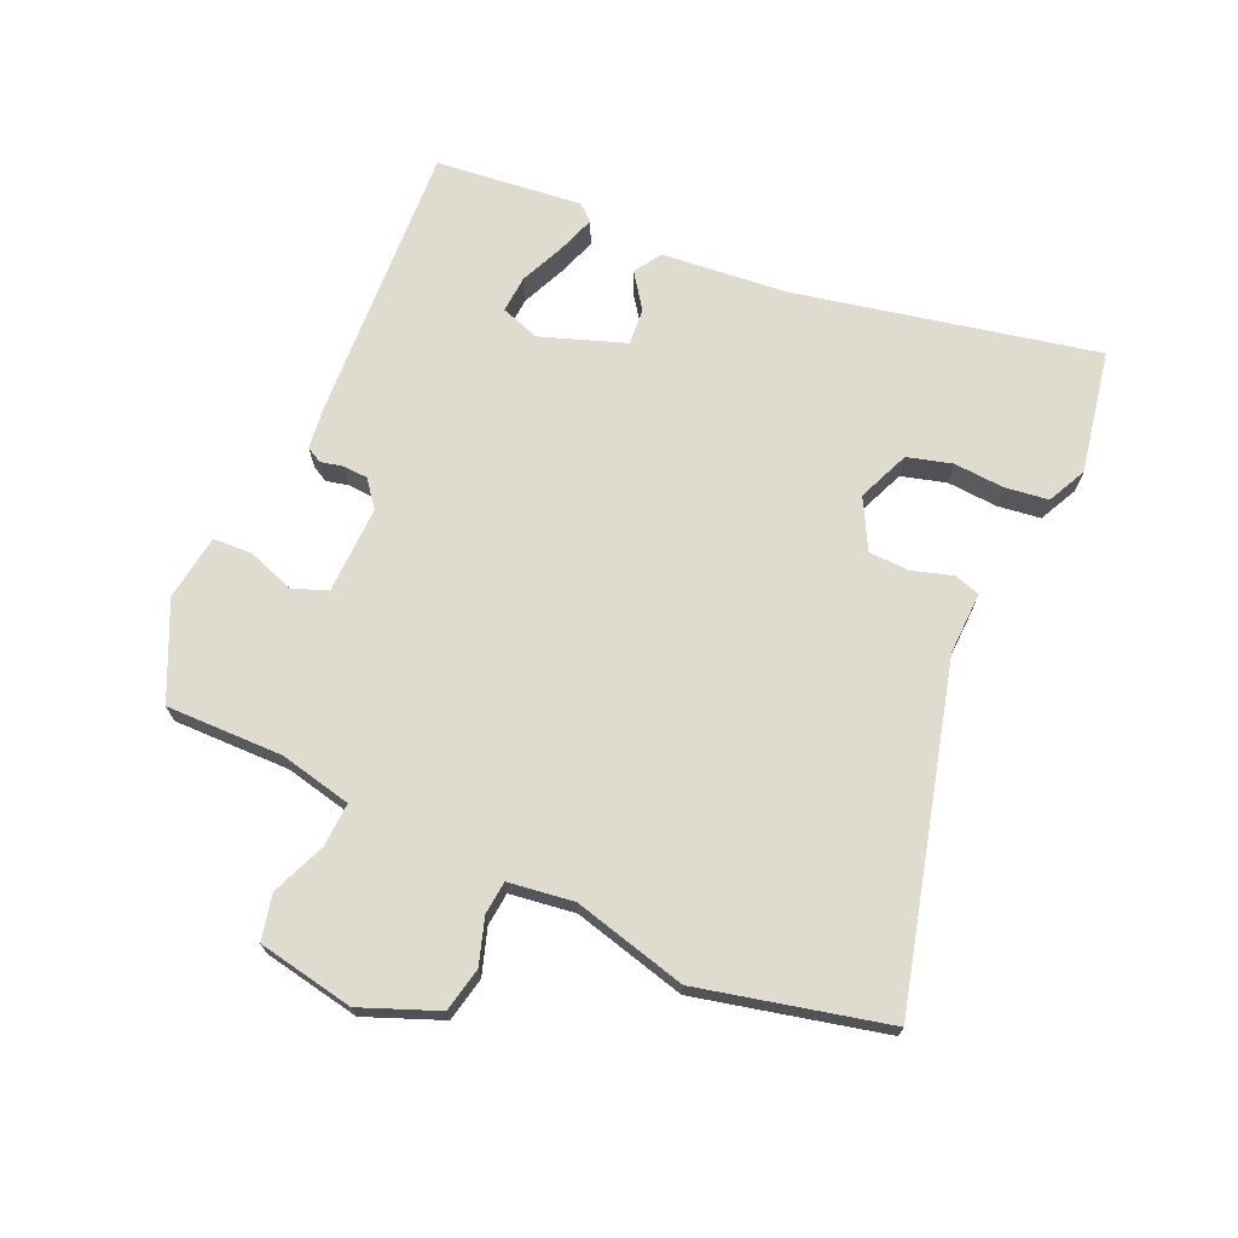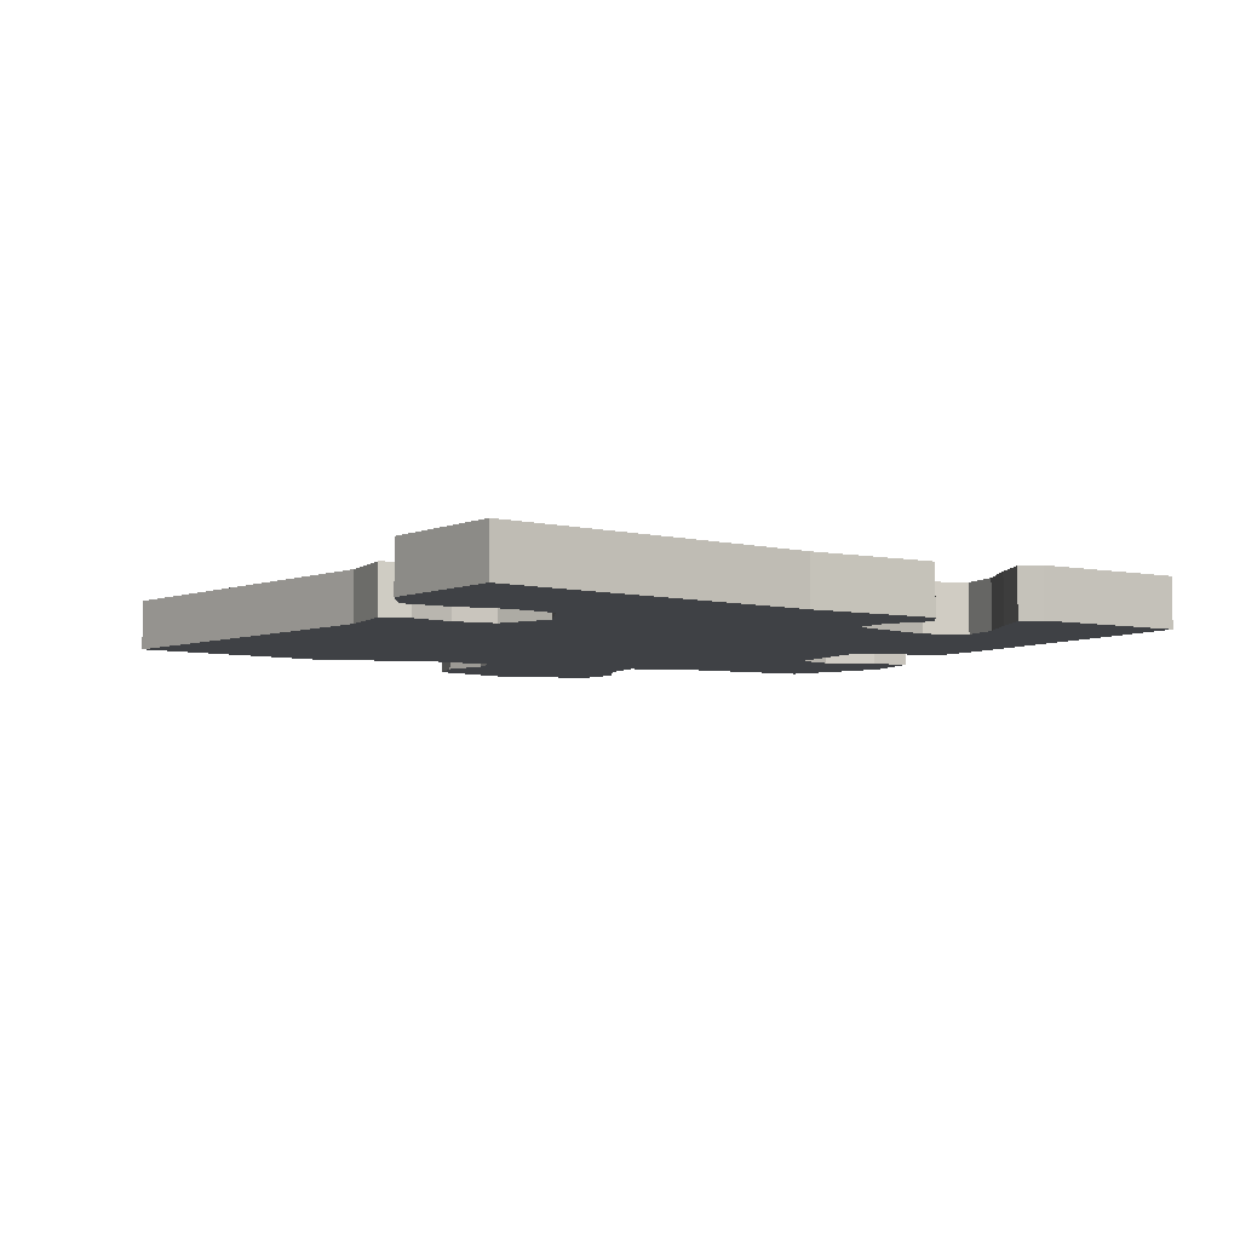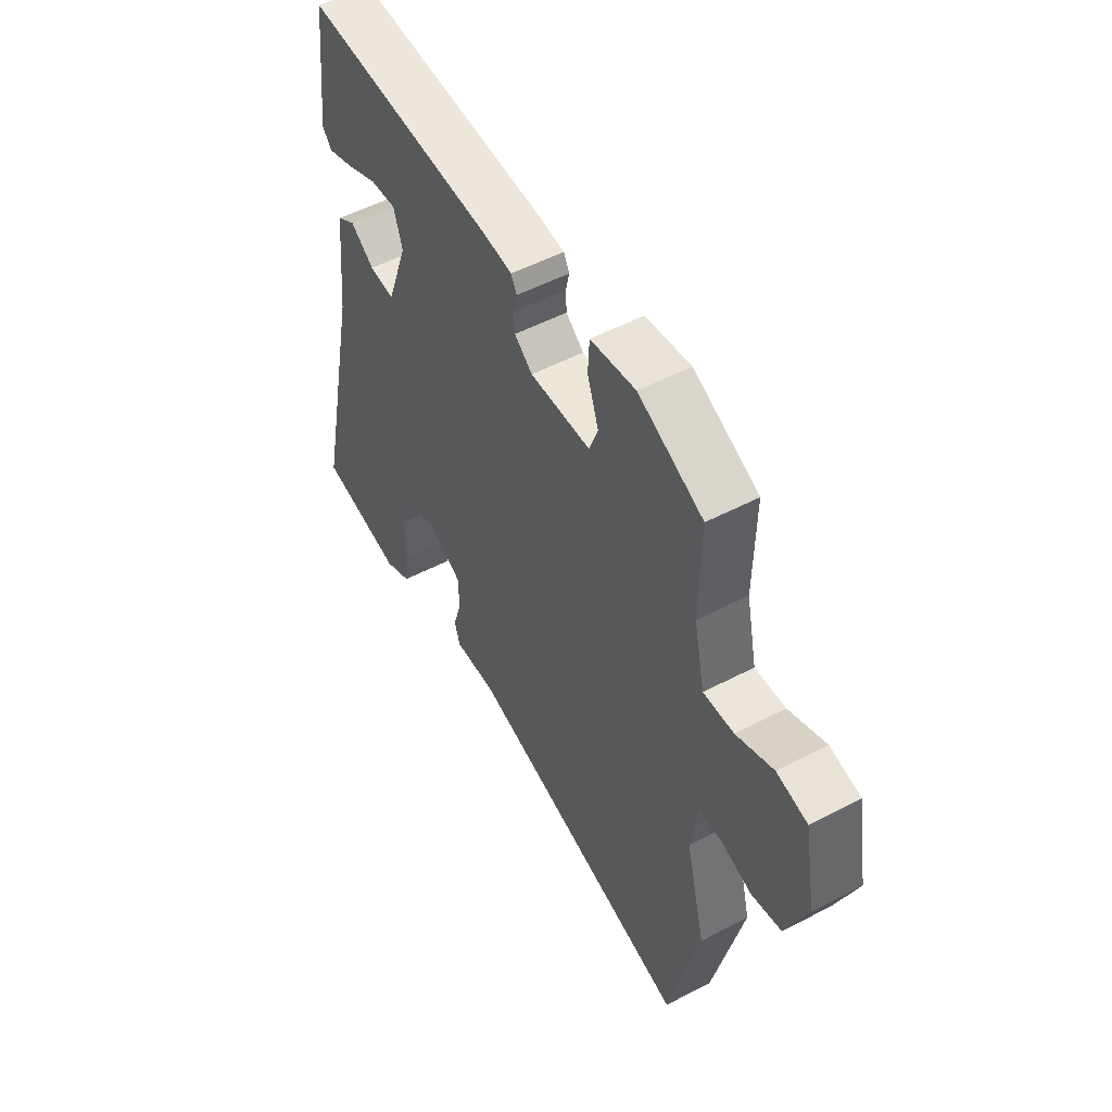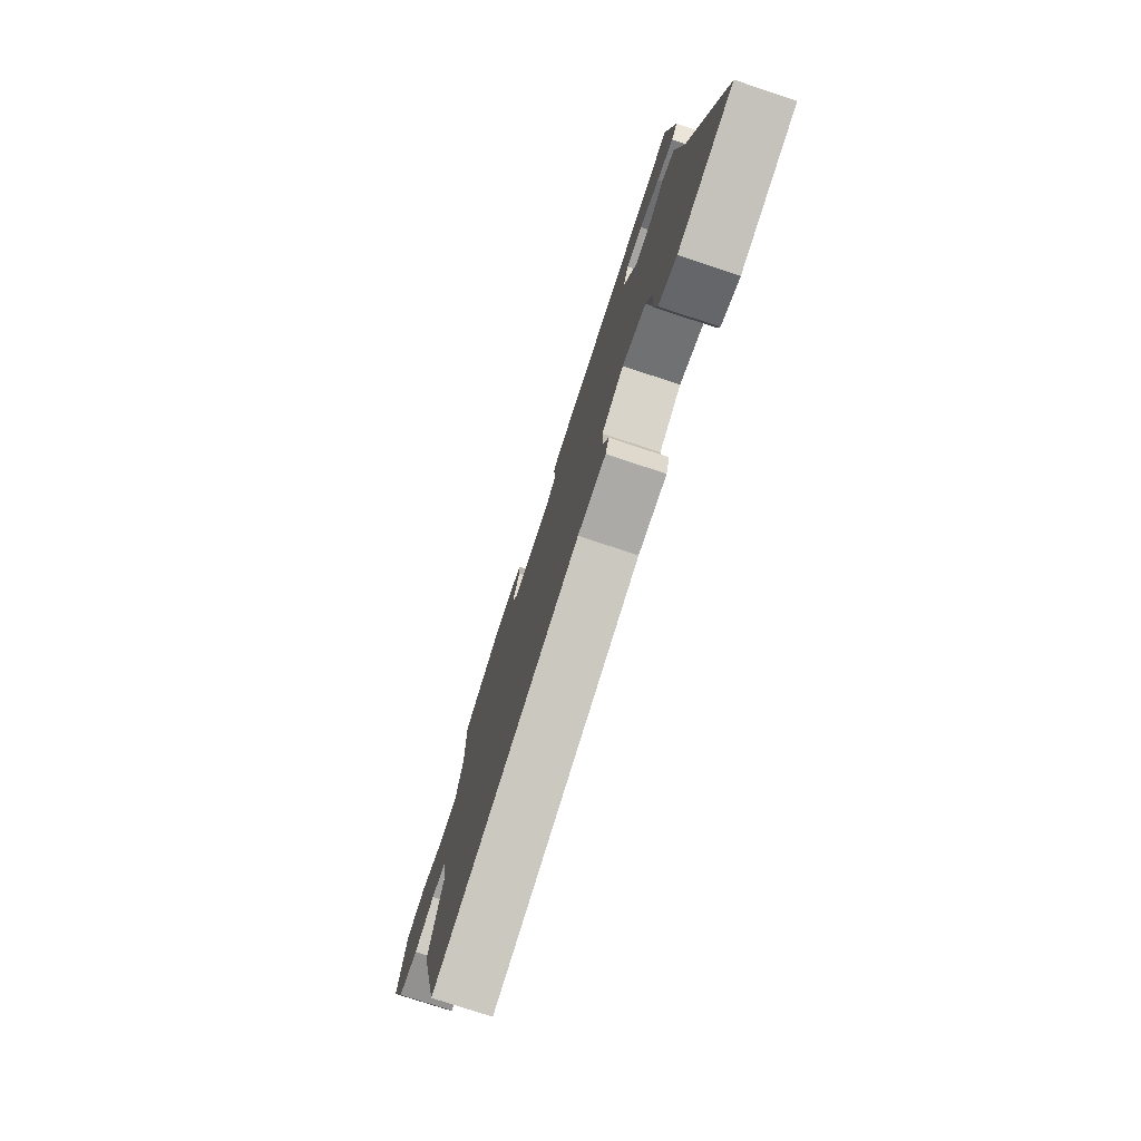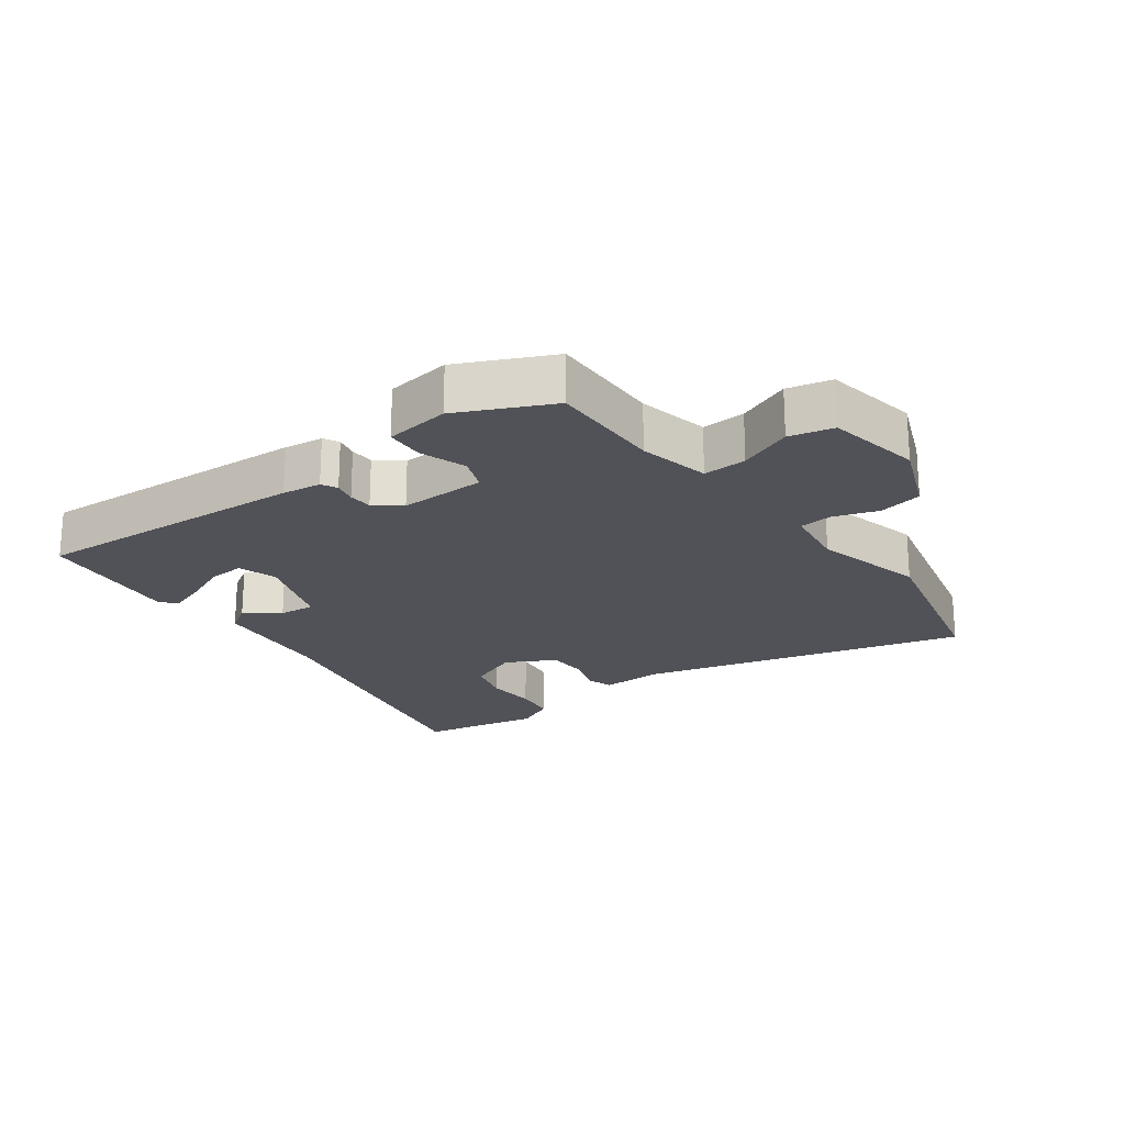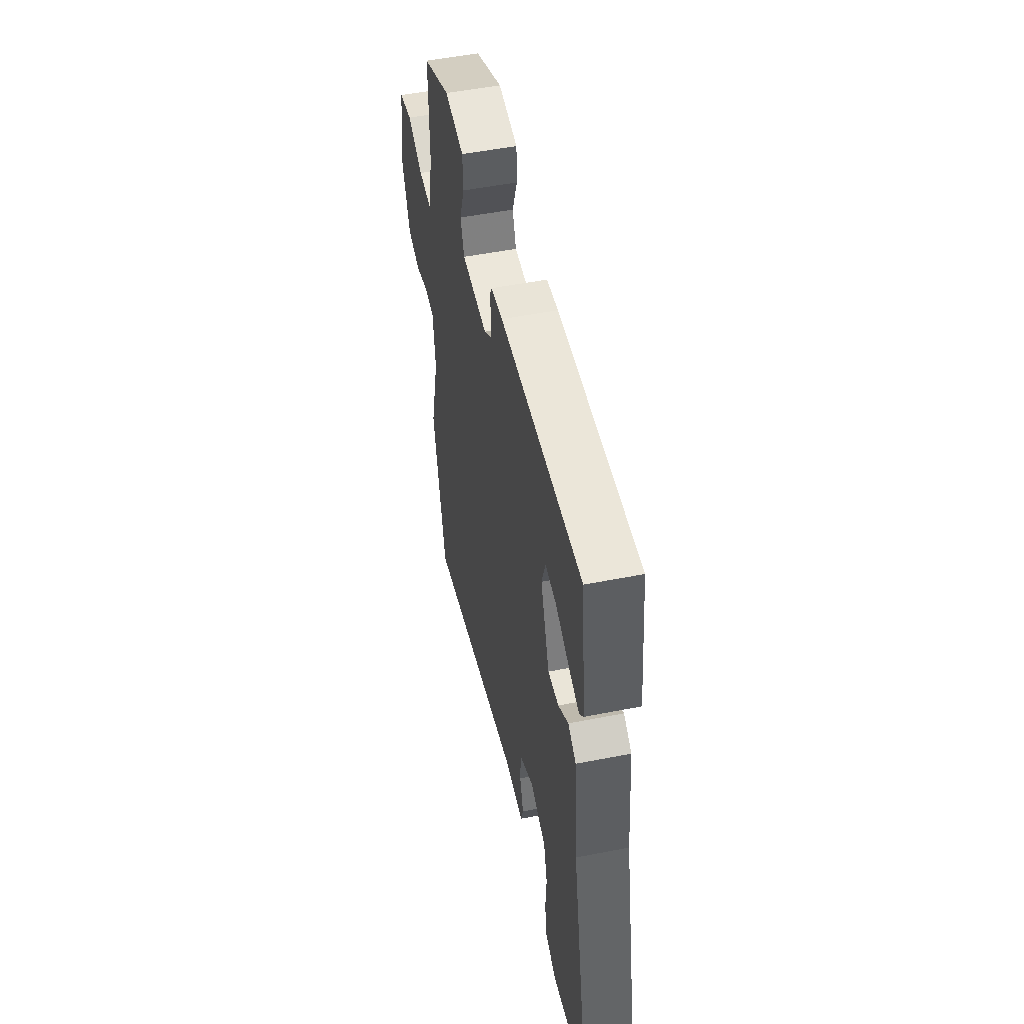
<metadata>
{"format":"obj","ext":"obj","renderer":"f3d","projection":"perspective","resolution":1024,"background":"white","views":[{"elev":70.5,"azim":114.2,"up":"+Y"},{"elev":-5.4,"azim":-116.5,"up":"+Y"},{"elev":52.3,"azim":60.5,"up":"+Z"},{"elev":-77.6,"azim":-108.2,"up":"+Z"},{"elev":-21.6,"azim":36.4,"up":"+Y"},{"elev":51.4,"azim":-102.1,"up":"+Z"}]}
</metadata>
<code>
v 0.542 0.07 -0.323
v 0.474 0.07 -0.61
v -0.035 0.07 -0.476
v -0.131 0.07 -0.479
v -0.143 0.07 -0.439
v -0.124 0.07 -0.377
v -0.126 0.07 -0.315
v -0.202 0.07 -0.274
v -0.282 0.07 -0.307
v -0.301 0.07 -0.375
v -0.296 0.07 -0.453
v -0.305 0.07 -0.519
v -0.365 0.07 -0.548
v -0.553 0.07 -0.512
v -0.455 0.07 -0.052
v -0.436 0.07 0.14
v -0.394 0.07 0.167
v -0.341 0.07 0.129
v -0.285 0.07 0.124
v -0.239 0.07 0.253
v -0.259 0.07 0.313
v -0.316 0.07 0.309
v -0.385 0.07 0.279
v -0.443 0.07 0.259
v -0.464 0.07 0.284
v -0.439 0.07 0.508
v -0.007 0.07 0.483
v 0.054 0.07 0.475
v 0.067 0.07 0.451
v 0.059 0.07 0.416
v 0.061 0.07 0.379
v 0.101 0.07 0.347
v 0.236 0.07 0.35
v 0.256 0.07 0.403
v 0.231 0.07 0.475
v 0.234 0.07 0.535
v 0.335 0.07 0.549
v 0.48 0.07 0.481
v 0.477 0.07 0.302
v 0.501 0.07 0.191
v 0.569 0.07 0.194
v 0.652 0.07 0.228
v 0.721 0.07 0.212
v 0.748 0.07 0.064
v 0.701 0.07 -0.053
v 0.633 0.07 -0.067
v 0.563 0.07 -0.044
v 0.512 0.07 -0.049
v 0.498 0.07 -0.149
v 0.542 0 -0.323
v 0.474 0 -0.61
v -0.035 0 -0.476
v -0.131 0 -0.479
v -0.143 0 -0.439
v -0.124 0 -0.377
v -0.126 0 -0.315
v -0.202 0 -0.274
v -0.282 0 -0.307
v -0.301 0 -0.375
v -0.296 0 -0.453
v -0.305 0 -0.519
v -0.365 0 -0.548
v -0.553 0 -0.512
v -0.455 0 -0.052
v -0.436 0 0.14
v -0.394 0 0.167
v -0.341 0 0.129
v -0.285 0 0.124
v -0.239 0 0.253
v -0.259 0 0.313
v -0.316 0 0.309
v -0.385 0 0.279
v -0.443 0 0.259
v -0.464 0 0.284
v -0.439 0 0.508
v -0.007 0 0.483
v 0.054 0 0.475
v 0.067 0 0.451
v 0.059 0 0.416
v 0.061 0 0.379
v 0.101 0 0.347
v 0.236 0 0.35
v 0.256 0 0.403
v 0.231 0 0.475
v 0.234 0 0.535
v 0.335 0 0.549
v 0.48 0 0.481
v 0.477 0 0.302
v 0.501 0 0.191
v 0.569 0 0.194
v 0.652 0 0.228
v 0.721 0 0.212
v 0.748 0 0.064
v 0.701 0 -0.053
v 0.633 0 -0.067
v 0.563 0 -0.044
v 0.512 0 -0.049
v 0.498 0 -0.149
f 44 45 46 47
f 44 47 48
f 41 42 43 44
f 40 41 44 48
f 39 40 48 49
f 37 38 39
f 34 35 36 37
f 33 34 37 39
f 32 33 39 49
f 27 28 29 30
f 27 30 31
f 26 27 31
f 22 23 24 25
f 22 25 26 31
f 15 16 17 18
f 15 18 19
f 14 15 19
f 13 14 19
f 10 11 12 13
f 9 10 13 19
f 8 9 19 20
f 3 4 5 6
f 3 6 7
f 2 3 7
f 21 22 31 32
f 20 21 32 49
f 7 8 20 49
f 1 2 7 49
f 96 95 94 93
f 97 96 93
f 93 92 91 90
f 97 93 90 89
f 98 97 89 88
f 88 87 86
f 86 85 84 83
f 88 86 83 82
f 98 88 82 81
f 79 78 77 76
f 80 79 76
f 80 76 75
f 74 73 72 71
f 80 75 74 71
f 67 66 65 64
f 68 67 64
f 68 64 63
f 68 63 62
f 62 61 60 59
f 68 62 59 58
f 69 68 58 57
f 55 54 53 52
f 56 55 52
f 56 52 51
f 81 80 71 70
f 98 81 70 69
f 98 69 57 56
f 98 56 51 50
f 1 50 51 2
f 2 51 52 3
f 3 52 53 4
f 4 53 54 5
f 5 54 55 6
f 6 55 56 7
f 7 56 57 8
f 8 57 58 9
f 9 58 59 10
f 10 59 60 11
f 11 60 61 12
f 12 61 62 13
f 13 62 63 14
f 14 63 64 15
f 15 64 65 16
f 16 65 66 17
f 17 66 67 18
f 18 67 68 19
f 19 68 69 20
f 20 69 70 21
f 21 70 71 22
f 22 71 72 23
f 23 72 73 24
f 24 73 74 25
f 25 74 75 26
f 26 75 76 27
f 27 76 77 28
f 28 77 78 29
f 29 78 79 30
f 30 79 80 31
f 31 80 81 32
f 32 81 82 33
f 33 82 83 34
f 34 83 84 35
f 35 84 85 36
f 36 85 86 37
f 37 86 87 38
f 38 87 88 39
f 39 88 89 40
f 40 89 90 41
f 41 90 91 42
f 42 91 92 43
f 43 92 93 44
f 44 93 94 45
f 45 94 95 46
f 46 95 96 47
f 47 96 97 48
f 48 97 98 49
f 49 98 50 1

</code>
